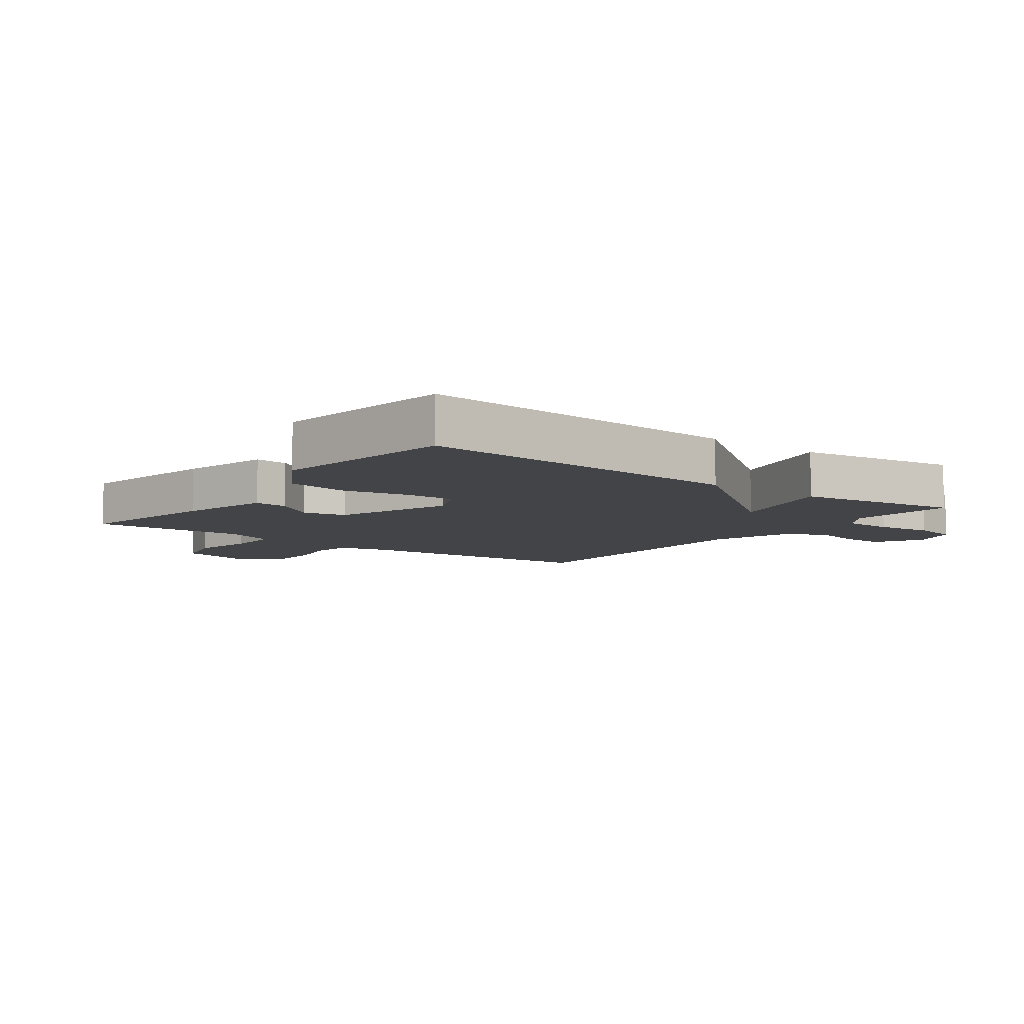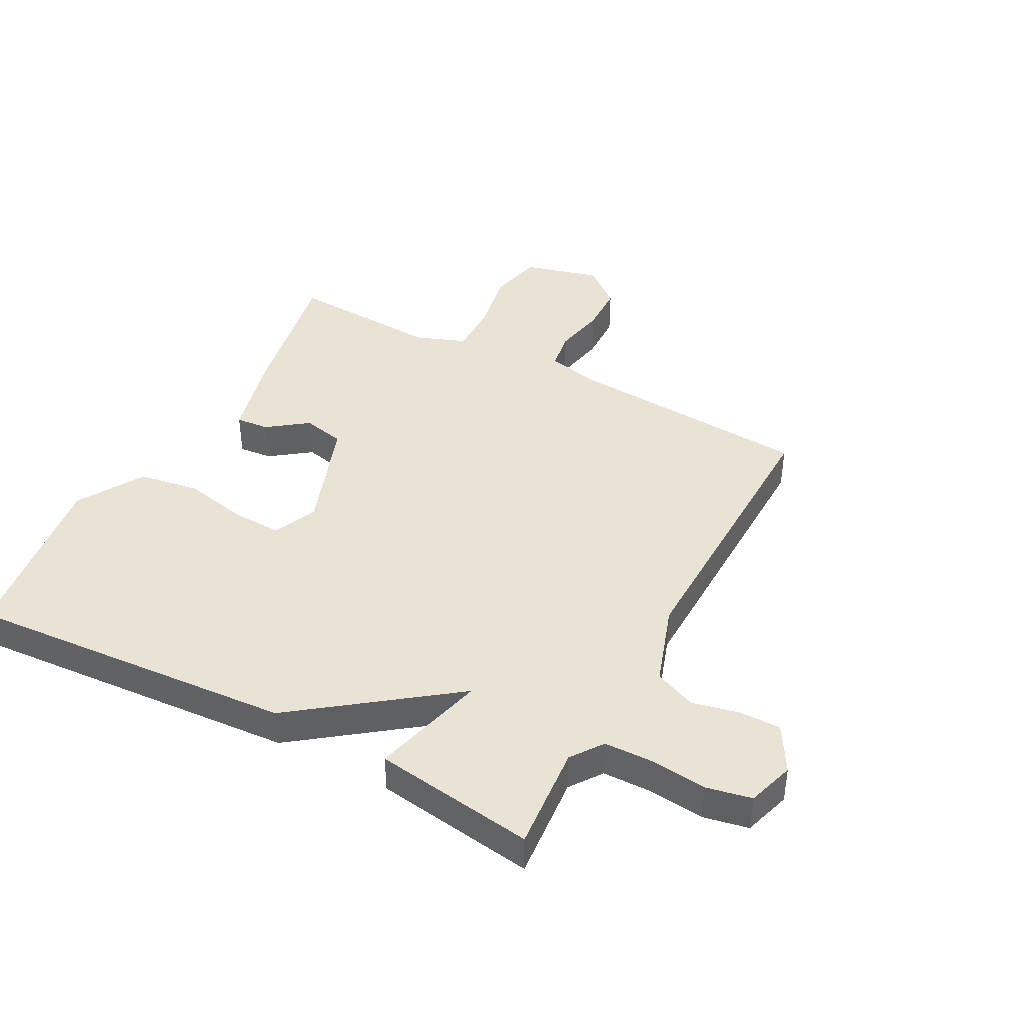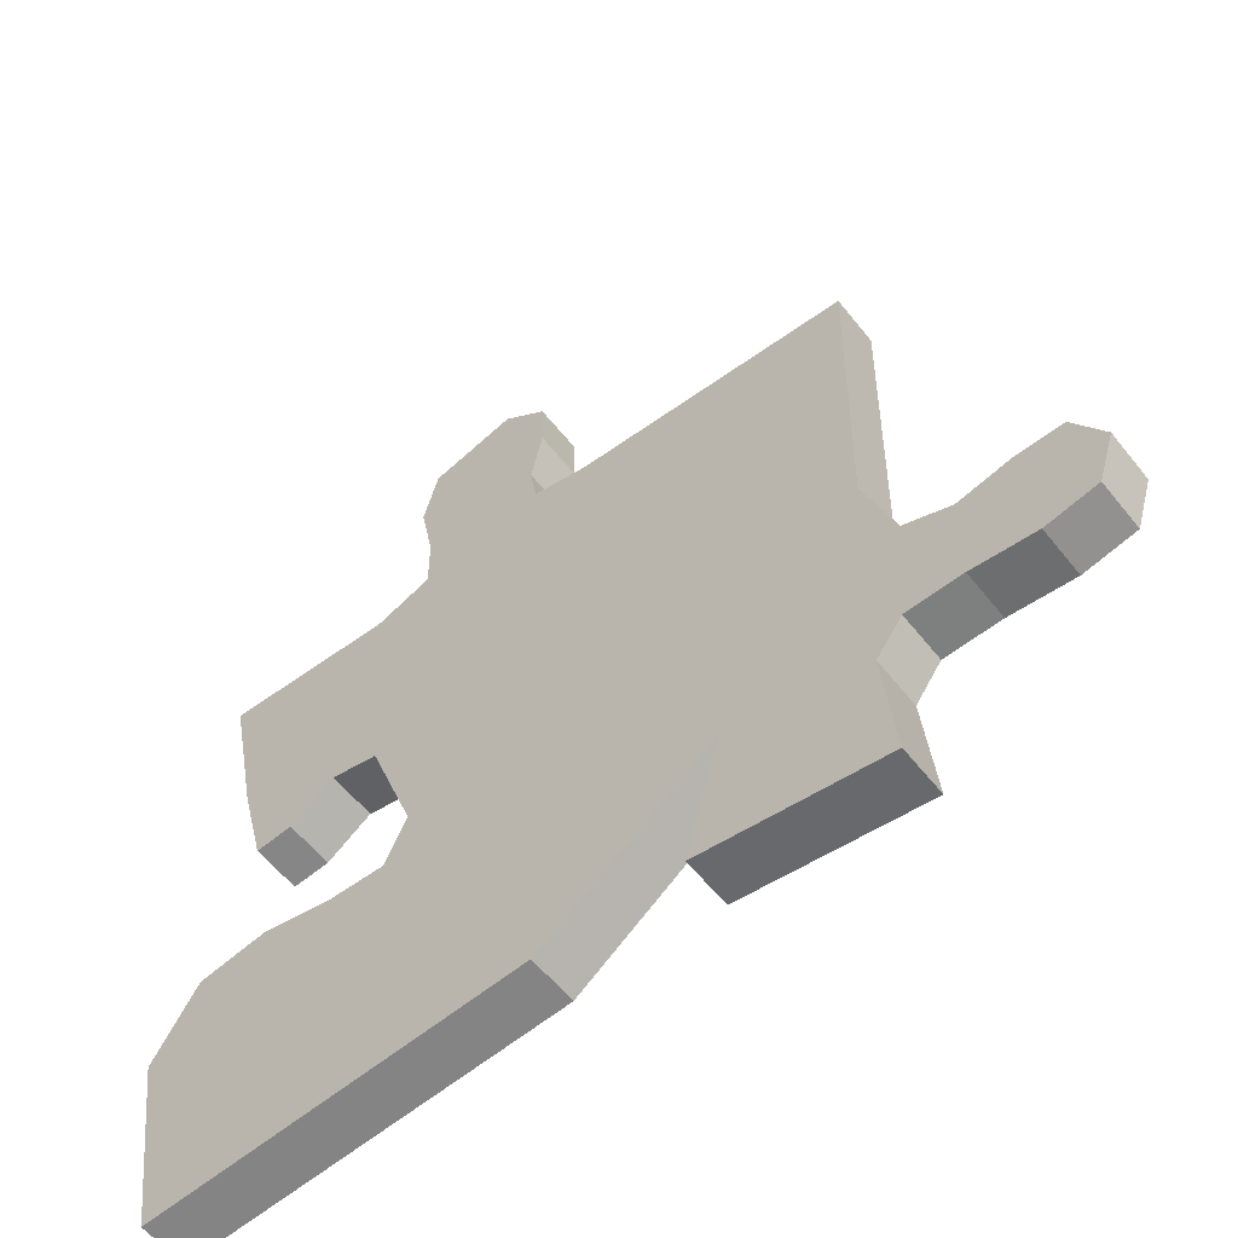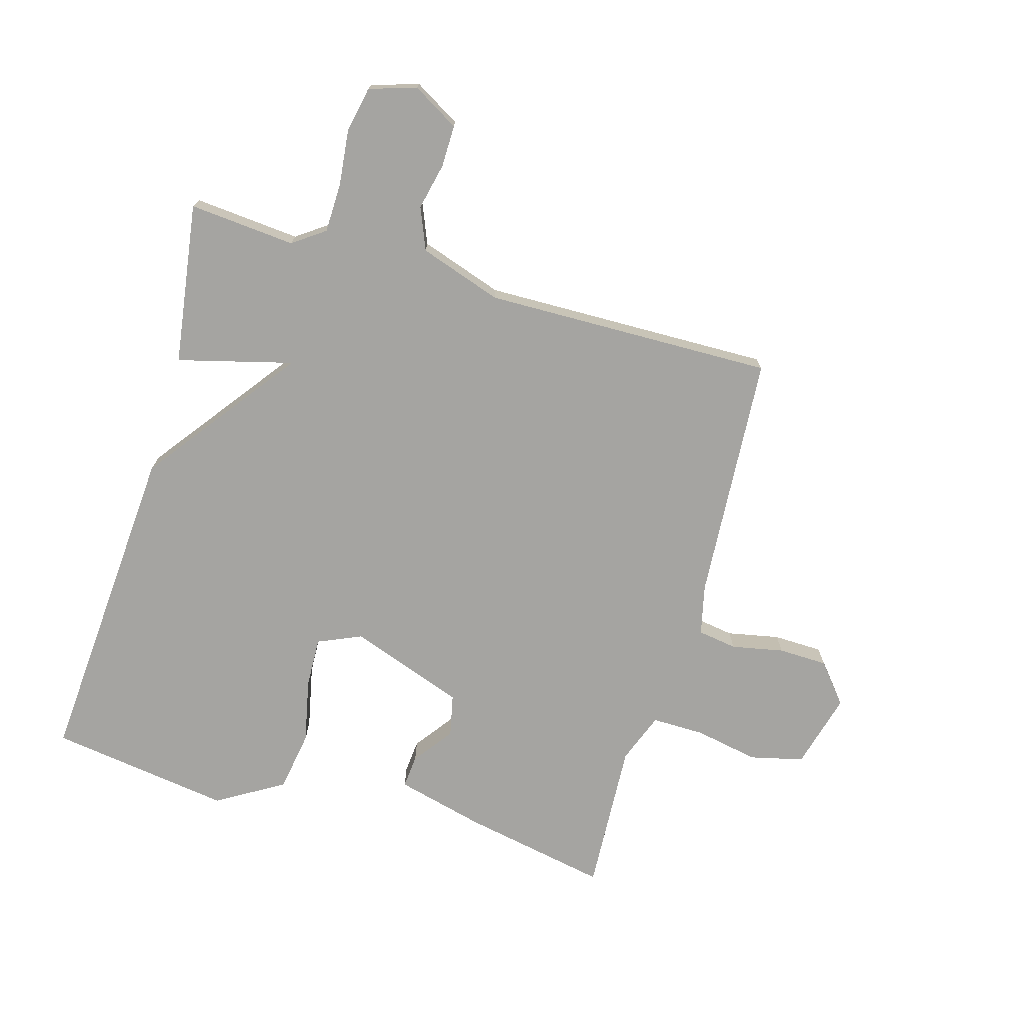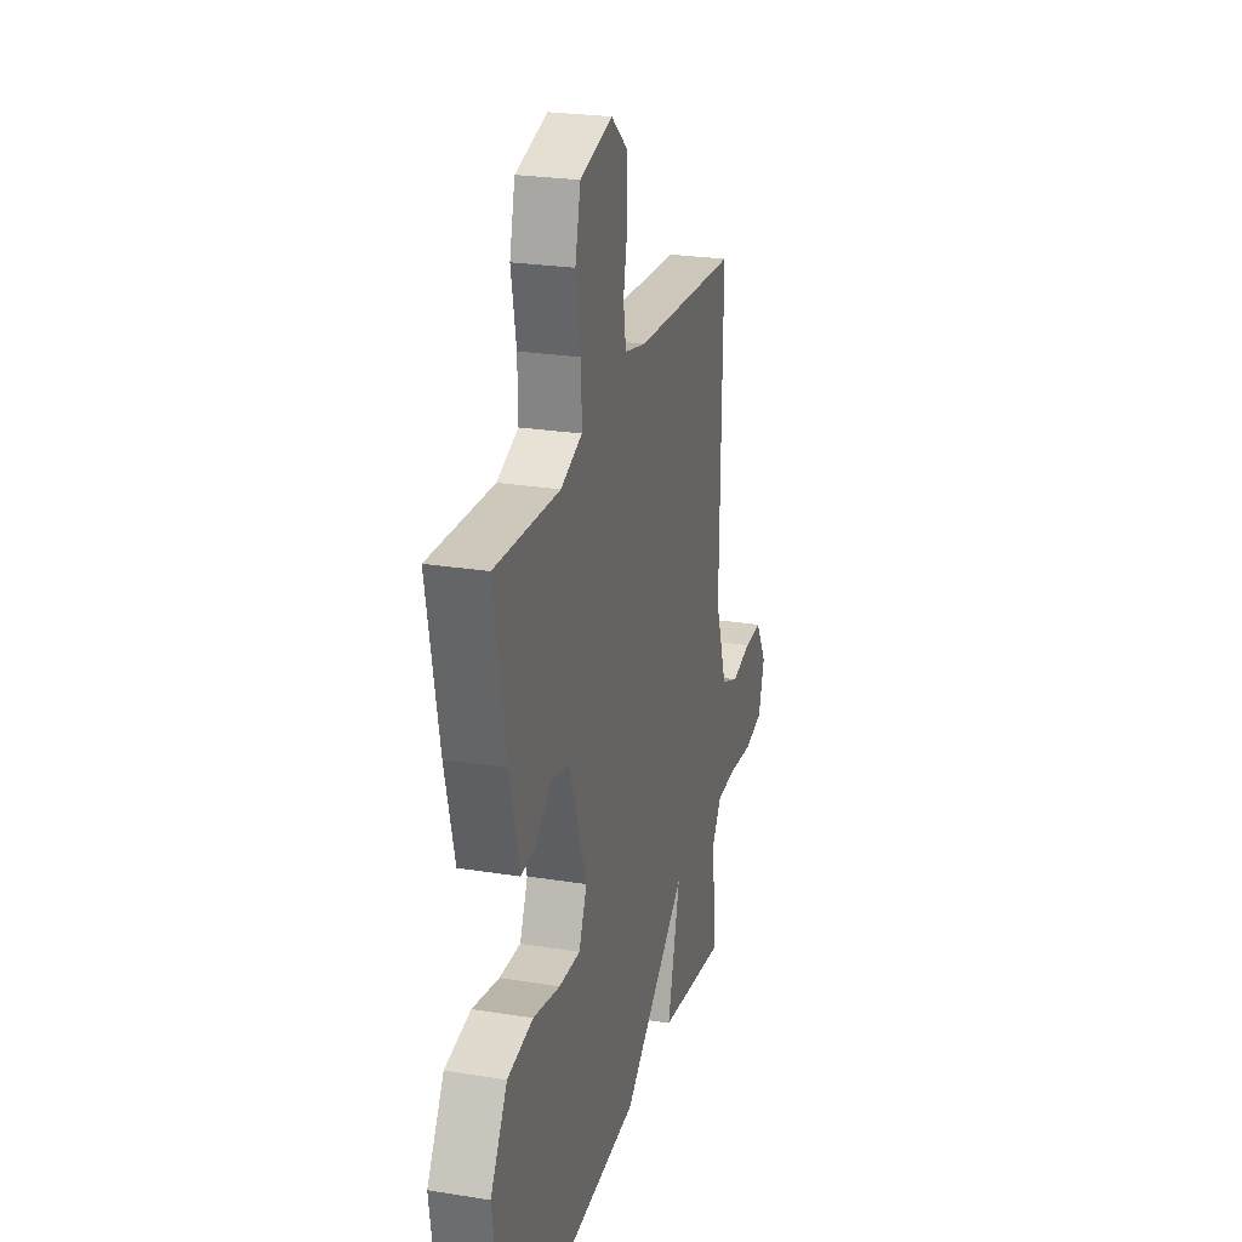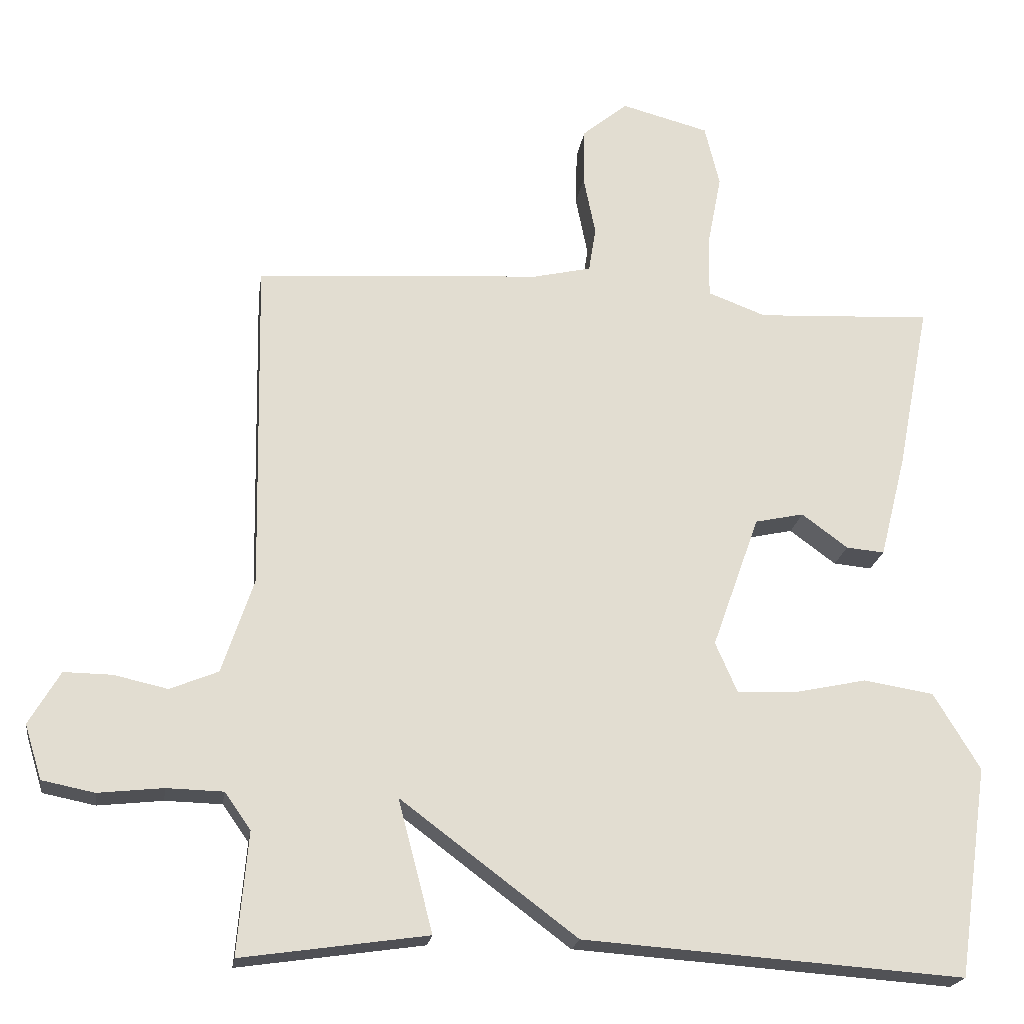
<metadata>
{"format":"obj","ext":"obj","renderer":"f3d","projection":"perspective","resolution":1024,"background":"white","views":[{"elev":-7.8,"azim":143.2,"up":"+Y"},{"elev":42.0,"azim":-151.9,"up":"+Y"},{"elev":-58.6,"azim":-141.8,"up":"+Z"},{"elev":-73.3,"azim":-106.1,"up":"+Y"},{"elev":24.8,"azim":104.8,"up":"+Z"},{"elev":-20.8,"azim":-8.2,"up":"+Z"}]}
</metadata>
<code>
v 0.5 0.07 -0.5
v -0.037 0.07 -0.462
v -0.286 0.07 -0.275
v -0.237 0.07 -0.462
v -0.5 0.07 -0.5
v -0.485 0.07 -0.327
v -0.522 0.07 -0.275
v -0.602 0.07 -0.273
v -0.694 0.07 -0.283
v -0.768 0.07 -0.268
v -0.792 0.07 -0.191
v -0.748 0.07 -0.116
v -0.68 0.07 -0.117
v -0.604 0.07 -0.134
v -0.536 0.07 -0.106
v -0.491 0.07 0.028
v -0.5 0.07 0.5
v -0.095 0.07 0.527
v -0.013 0.07 0.546
v -0.003 0.07 0.61
v -0.02 0.07 0.695
v -0.018 0.07 0.775
v 0.046 0.07 0.828
v 0.17 0.07 0.795
v 0.191 0.07 0.708
v 0.171 0.07 0.604
v 0.17 0.07 0.518
v 0.252 0.07 0.487
v 0.5 0.07 0.5
v 0.454 0.07 0.263
v 0.417 0.07 0.117
v 0.363 0.07 0.122
v 0.298 0.07 0.17
v 0.229 0.07 0.155
v 0.162 0.07 -0.033
v 0.193 0.07 -0.104
v 0.275 0.07 -0.101
v 0.379 0.07 -0.079
v 0.478 0.07 -0.095
v 0.543 0.07 -0.203
v 0.5 0 -0.5
v -0.037 0 -0.462
v -0.286 0 -0.275
v -0.237 0 -0.462
v -0.5 0 -0.5
v -0.485 0 -0.327
v -0.522 0 -0.275
v -0.602 0 -0.273
v -0.694 0 -0.283
v -0.768 0 -0.268
v -0.792 0 -0.191
v -0.748 0 -0.116
v -0.68 0 -0.117
v -0.604 0 -0.134
v -0.536 0 -0.106
v -0.491 0 0.028
v -0.5 0 0.5
v -0.095 0 0.527
v -0.013 0 0.546
v -0.003 0 0.61
v -0.02 0 0.695
v -0.018 0 0.775
v 0.046 0 0.828
v 0.17 0 0.795
v 0.191 0 0.708
v 0.171 0 0.604
v 0.17 0 0.518
v 0.252 0 0.487
v 0.5 0 0.5
v 0.454 0 0.263
v 0.417 0 0.117
v 0.363 0 0.122
v 0.298 0 0.17
v 0.229 0 0.155
v 0.162 0 -0.033
v 0.193 0 -0.104
v 0.275 0 -0.101
v 0.379 0 -0.079
v 0.478 0 -0.095
v 0.543 0 -0.203
f 1 2 3
f 40 1 3
f 39 40 3
f 38 39 3
f 37 38 3
f 36 37 3
f 35 36 3
f 34 35 3
f 31 32 33
f 30 31 33
f 29 30 33
f 28 29 33
f 27 28 33 34
f 24 25 26
f 23 24 26
f 22 23 26
f 21 22 26
f 20 21 26
f 19 20 26 27
f 27 34 3
f 19 27 3
f 18 19 3
f 12 13 14
f 11 12 14
f 10 11 14
f 9 10 14
f 8 9 14
f 7 8 14 15
f 6 7 15 16
f 3 4 5 6
f 16 17 18 3
f 3 6 16
f 43 42 41
f 43 41 80
f 43 80 79
f 43 79 78
f 43 78 77
f 43 77 76
f 43 76 75
f 43 75 74
f 73 72 71
f 73 71 70
f 73 70 69
f 73 69 68
f 74 73 68 67
f 66 65 64
f 66 64 63
f 66 63 62
f 66 62 61
f 66 61 60
f 67 66 60 59
f 43 74 67
f 43 67 59
f 43 59 58
f 54 53 52
f 54 52 51
f 54 51 50
f 54 50 49
f 54 49 48
f 55 54 48 47
f 56 55 47 46
f 46 45 44 43
f 43 58 57 56
f 56 46 43
f 1 41 42 2
f 2 42 43 3
f 3 43 44 4
f 4 44 45 5
f 5 45 46 6
f 6 46 47 7
f 7 47 48 8
f 8 48 49 9
f 9 49 50 10
f 10 50 51 11
f 11 51 52 12
f 12 52 53 13
f 13 53 54 14
f 14 54 55 15
f 15 55 56 16
f 16 56 57 17
f 17 57 58 18
f 18 58 59 19
f 19 59 60 20
f 20 60 61 21
f 21 61 62 22
f 22 62 63 23
f 23 63 64 24
f 24 64 65 25
f 25 65 66 26
f 26 66 67 27
f 27 67 68 28
f 28 68 69 29
f 29 69 70 30
f 30 70 71 31
f 31 71 72 32
f 32 72 73 33
f 33 73 74 34
f 34 74 75 35
f 35 75 76 36
f 36 76 77 37
f 37 77 78 38
f 38 78 79 39
f 39 79 80 40
f 40 80 41 1

</code>
